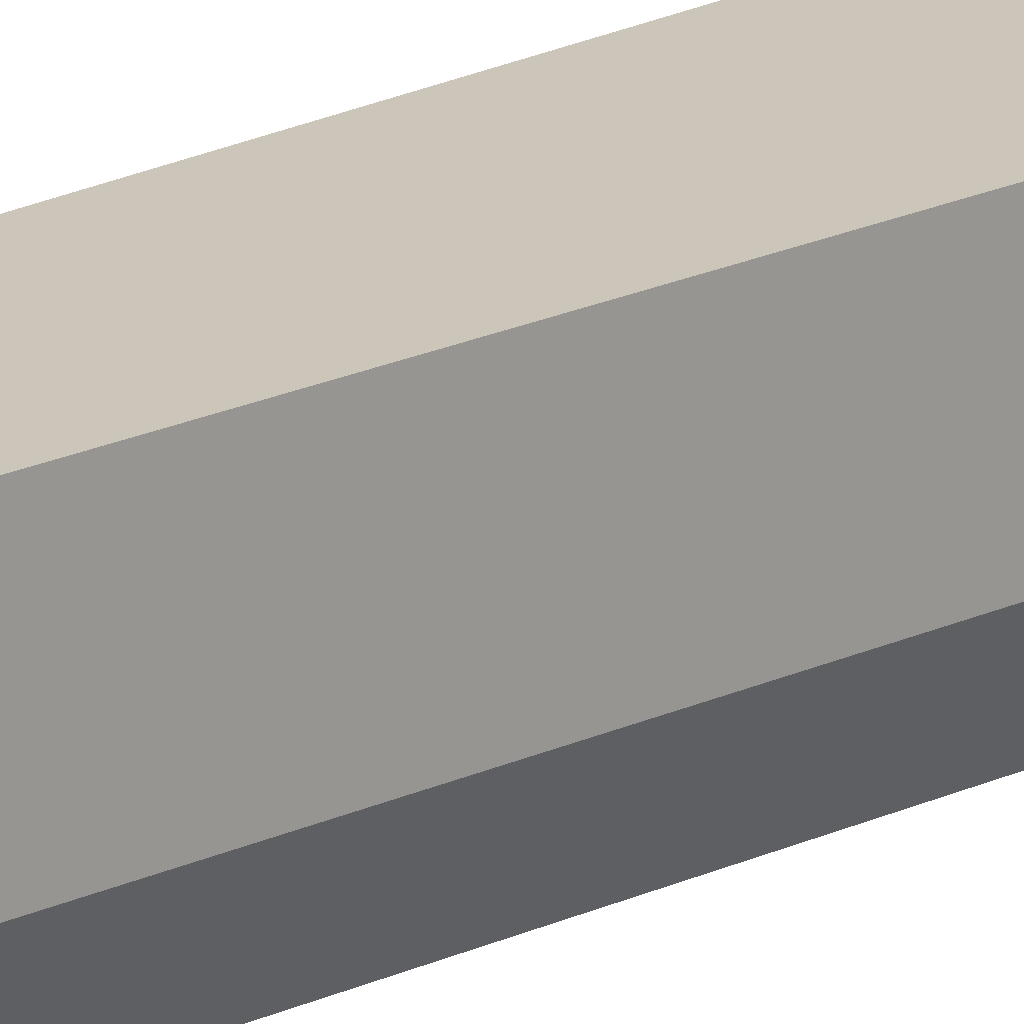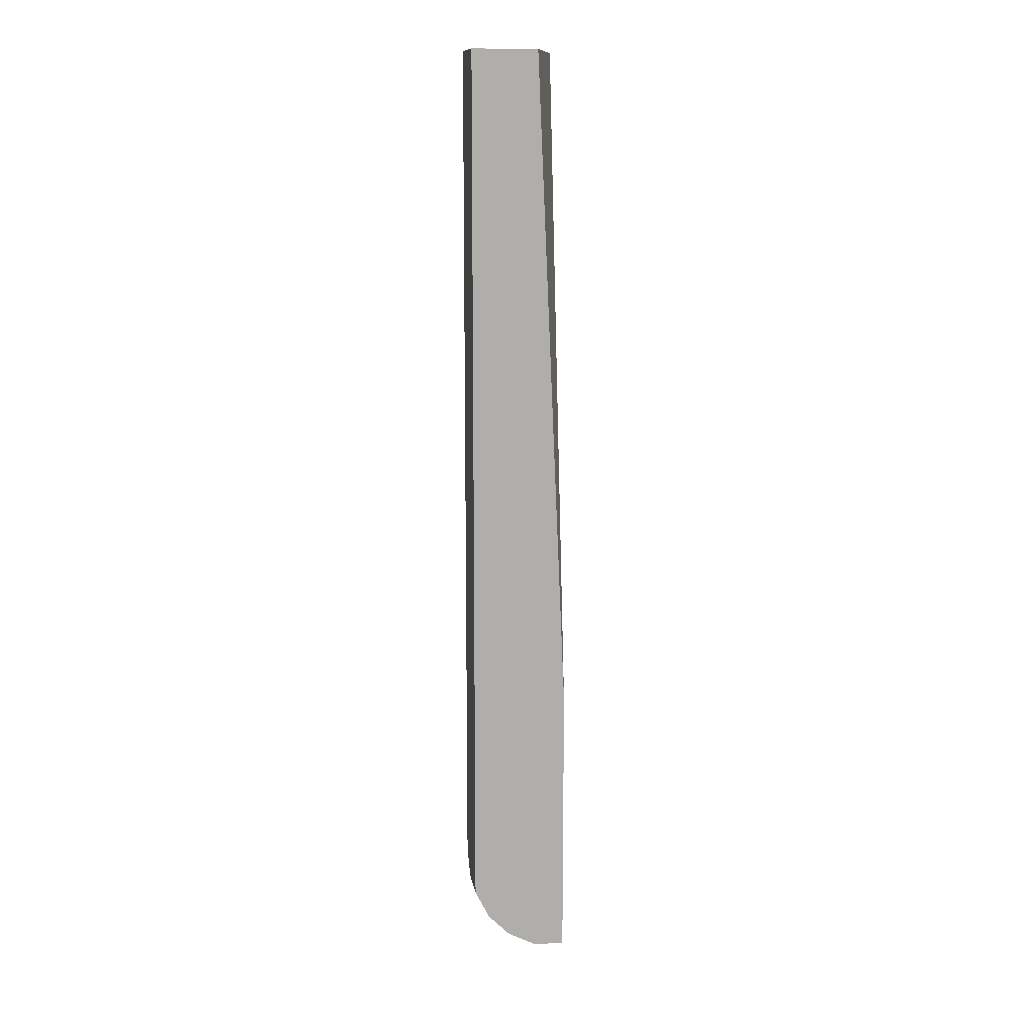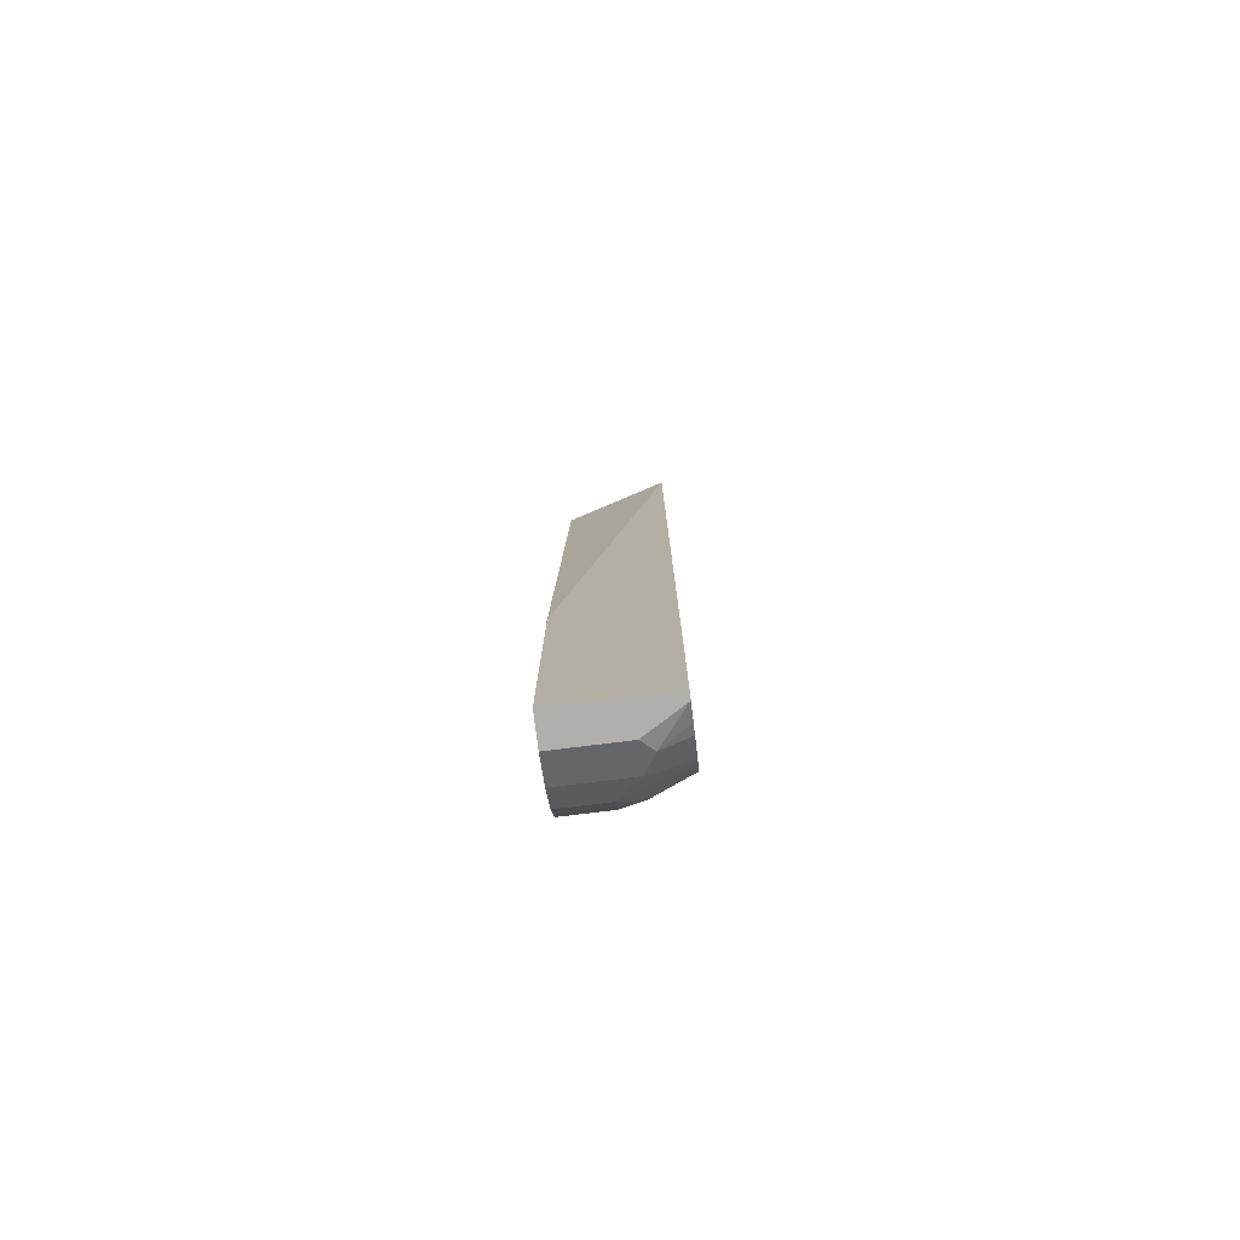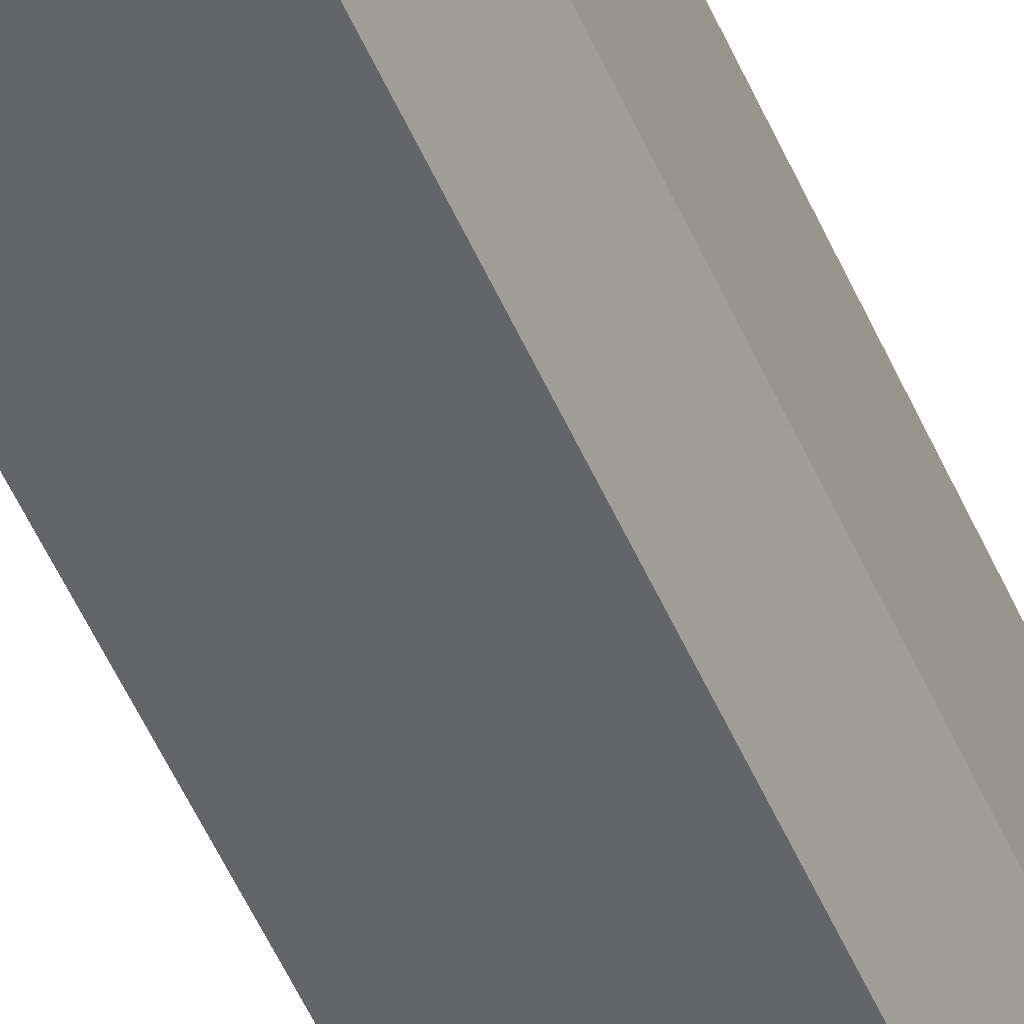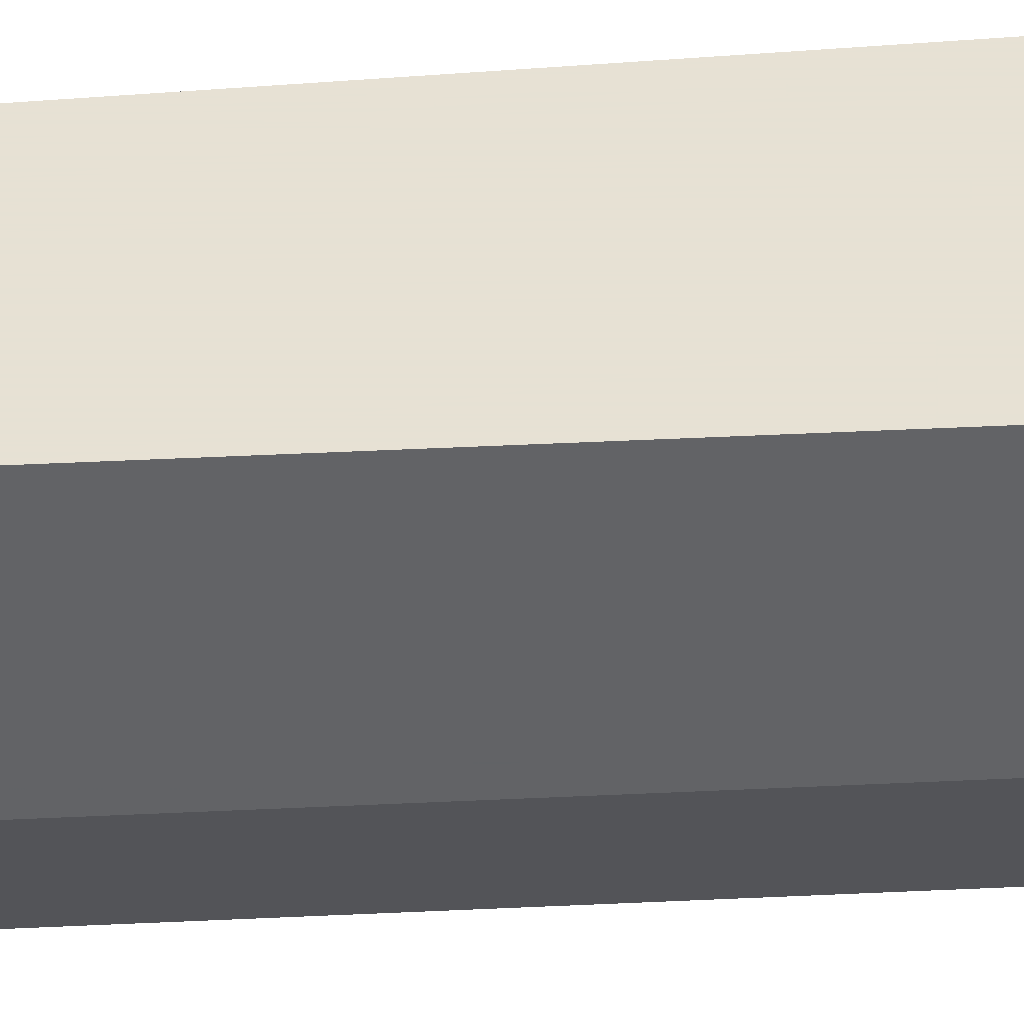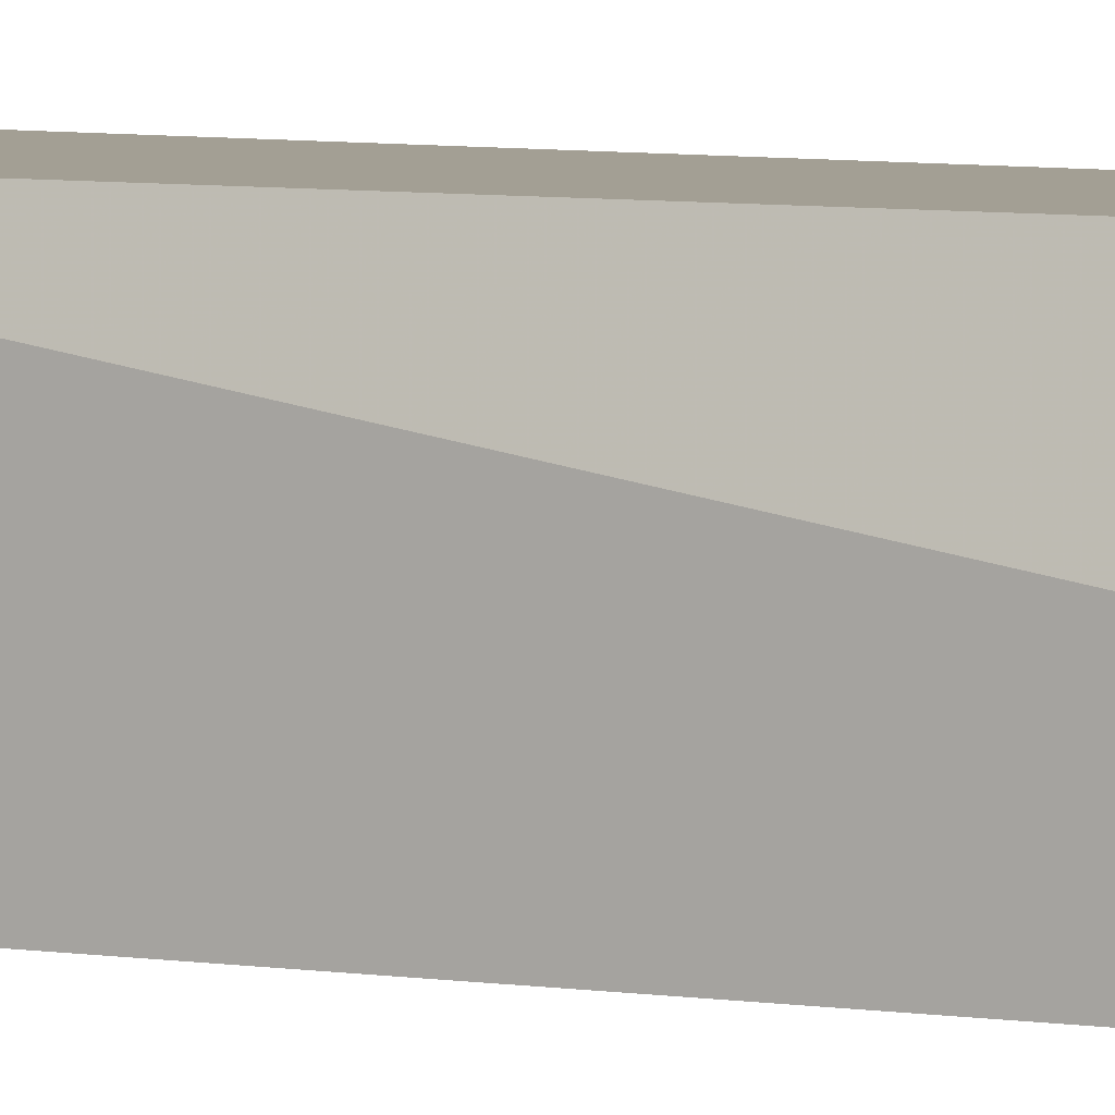
<metadata>
{"format":"obj","ext":"obj","renderer":"f3d","projection":"perspective","resolution":1024,"background":"white","views":[{"elev":21.0,"azim":50.2,"up":"+Y"},{"elev":12.5,"azim":171.2,"up":"+Z"},{"elev":-78.1,"azim":-83.0,"up":"+Z"},{"elev":-51.5,"azim":22.9,"up":"+Y"},{"elev":39.4,"azim":86.4,"up":"+Y"},{"elev":5.3,"azim":-60.0,"up":"+Y"}]}
</metadata>
<code>
v 0.2335 -0.09835 -0.05986
v 0.2393 -0.08669 -0.05986
v 0.1602 -0.09835 -0.05986
v 0.2335 -0.09835 -0.8761
v 0.2512 -0.0628 -0.05986
v 0.2512 -0.0628 -0.8792
v 0.1884 -7.49e-06 -0.05986
v 0.1884 7.922e-05 -0.05995
v 0.16 7.922e-05 -0.6968
v 0.16 -0.01504 -0.6968
v 0.16 -0.05247 -0.7076
v 0.16 -0.06317 -0.7148
v 0.16 -0.06741 -0.7251
v 0.16 -0.06999 -0.7326
v 0.16 -0.08658 -0.7972
v 0.16 -0.09045 -0.8159
v 0.16 -0.09835 -0.8697
v 0.2319 -0.09835 -0.8994
v 0.2442 -0.07676 -0.8862
v 0.2512 7.922e-05 -0.05986
v 0.246 -0.0628 -0.9029
v 0.2512 -0.04188 -0.9002
v 0.251 7.922e-05 -0.05986
v 0.16 7.922e-05 -0.9294
v 0.16 -0.09835 -0.9631
v 0.2287 -0.09835 -0.9074
v 0.2408 -0.07327 -0.9054
v 0.2512 7.922e-05 -0.8793
v 0.2184 -0.09835 -0.9271
v 0.2373 -0.04188 -0.9281
v 0.2512 7.922e-05 -0.9003
v 0.2512 -7.49e-06 -0.9002
v 0.1674 7.922e-05 -0.9631
v 0.16 2.141e-05 -0.9631
v 0.1675 -0.09835 -0.9631
v 0.2238 -0.09835 -0.9171
v 0.2142 -0.09835 -0.9324
v 0.2163 -0.0628 -0.9491
v 0.2373 -7.49e-06 -0.9281
v 0.2442 7.922e-05 -0.9142
v 0.1883 7.922e-05 -0.9631
v 0.1884 -0.0628 -0.9631
v 0.1989 -0.07327 -0.9578
v 0.1836 -0.09835 -0.9558
v 0.1975 -0.09835 -0.948
v 0.2163 -7.49e-06 -0.9491
v 0.2024 -0.0628 -0.9561
v 0.2372 7.922e-05 -0.9281
v 0.1884 -7.49e-06 -0.9631
v 0.2024 7.922e-05 -0.9561
v 0.1933 -0.09835 -0.9509
v 0.2163 7.922e-05 -0.9491
f 21 30 22
f 22 31 32
f 22 30 31
f 25 33 41
f 25 34 33
f 25 41 49
f 25 49 42
f 21 29 30
f 24 33 34
f 21 27 29
f 9 16 15
f 18 27 21
f 18 26 27
f 9 11 10
f 9 12 11
f 9 13 12
f 9 14 13
f 9 15 14
f 9 17 16
f 25 42 35
f 9 25 17
f 18 21 19
f 26 36 27
f 41 50 49
f 28 32 31
f 9 34 25
f 46 50 52
f 43 51 44
f 43 45 51
f 42 50 47
f 42 49 50
f 42 47 43
f 39 48 40
f 39 52 48
f 39 46 52
f 38 50 46
f 38 47 50
f 38 43 47
f 38 45 43
f 37 45 38
f 35 43 44
f 35 42 43
f 31 39 40
f 30 39 31
f 30 46 39
f 30 38 46
f 29 38 30
f 29 37 38
f 27 36 29
f 9 24 34
f 8 50 41
f 8 33 24
f 3 7 8
f 2 6 5
f 2 4 6
f 1 4 2
f 1 18 4
f 1 26 18
f 1 36 26
f 1 29 36
f 1 37 29
f 1 45 37
f 1 51 45
f 1 44 51
f 1 35 44
f 1 25 35
f 1 3 17
f 1 7 3
f 1 23 7
f 1 20 23
f 1 5 20
f 1 2 5
f 8 24 9
f 3 8 9
f 3 9 10
f 1 17 25
f 3 11 12
f 8 41 33
f 3 10 11
f 8 52 50
f 8 48 52
f 8 40 48
f 8 28 31
f 8 20 28
f 8 23 20
f 7 23 8
f 6 21 22
f 6 19 21
f 8 31 40
f 5 32 28
f 5 28 20
f 3 12 13
f 3 14 15
f 3 16 17
f 3 15 16
f 4 19 6
f 5 6 22
f 5 22 32
f 4 18 19
f 3 13 14

</code>
